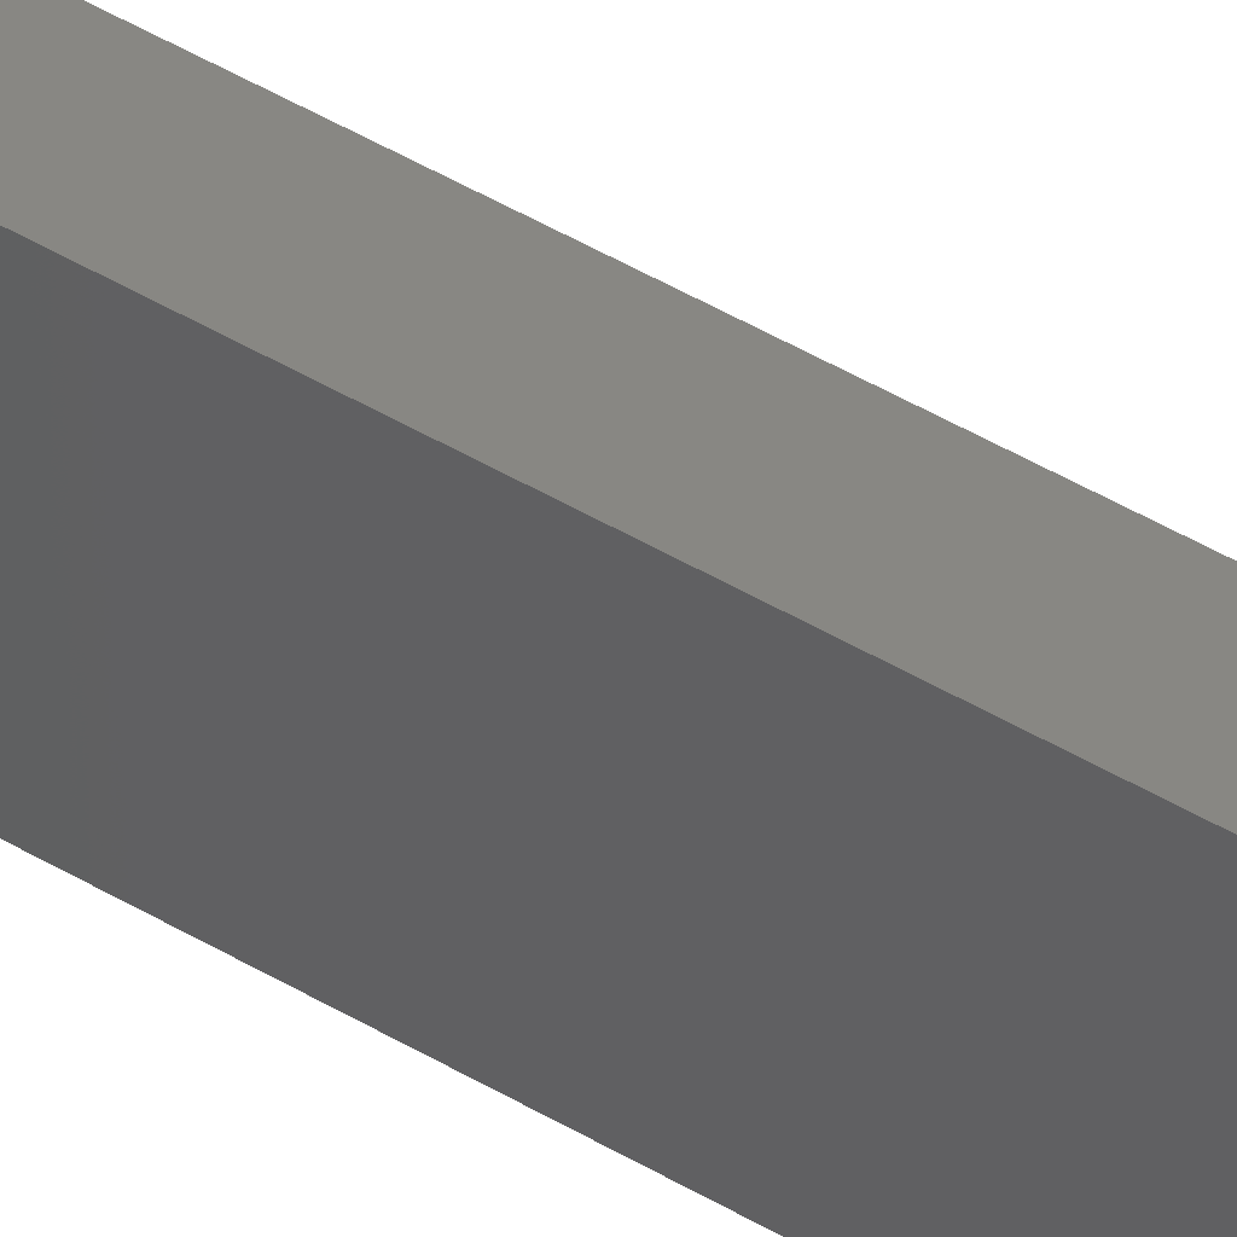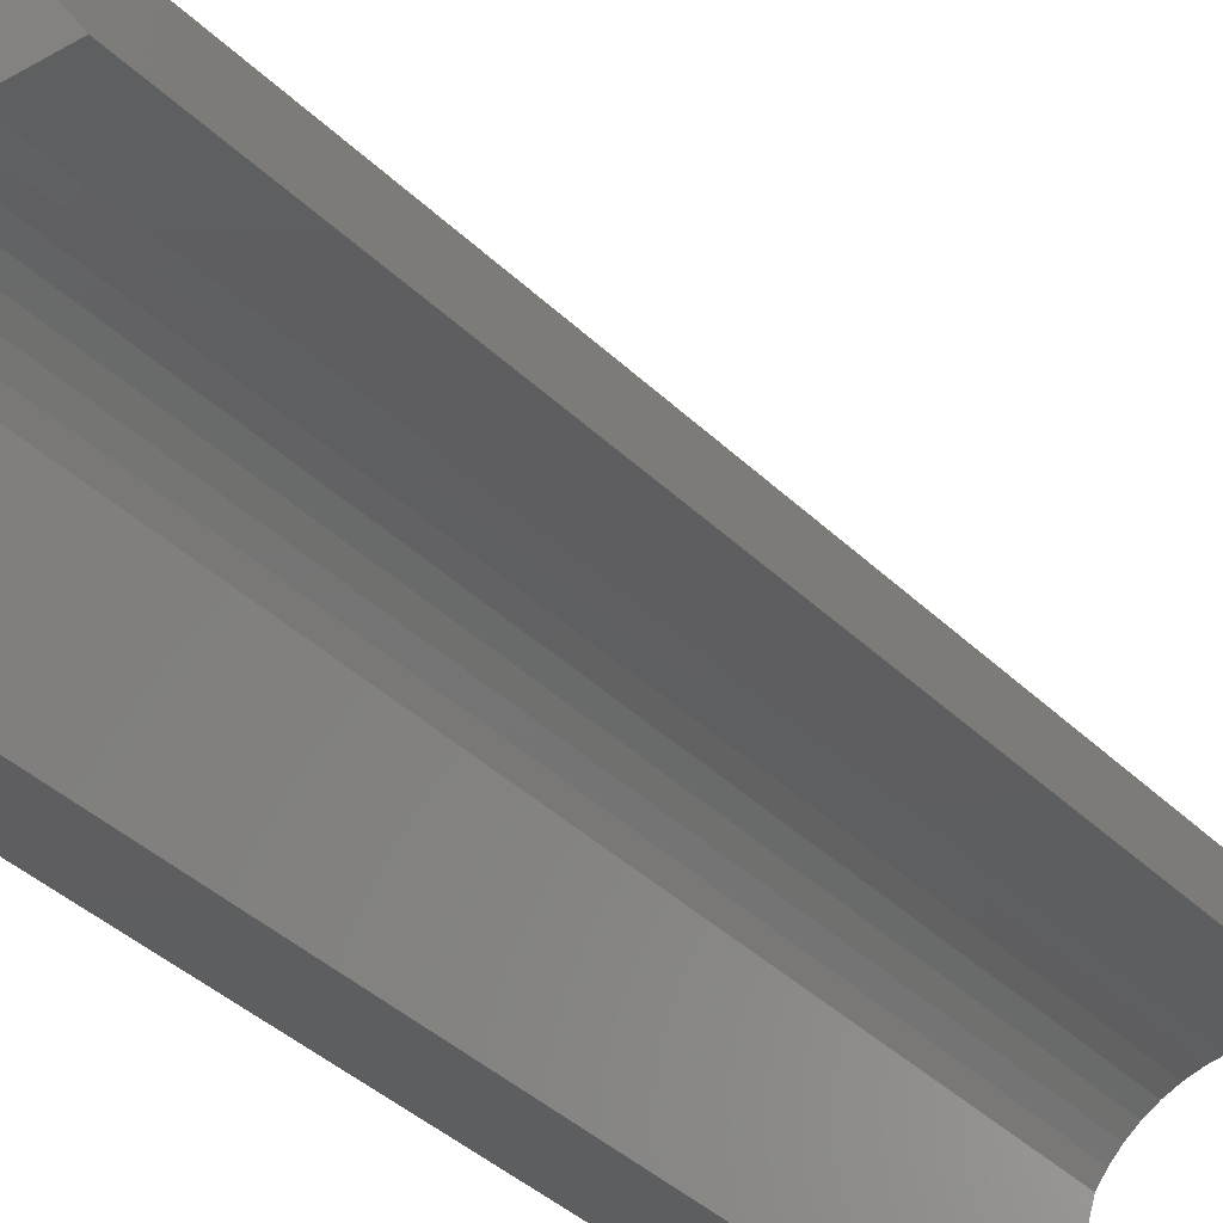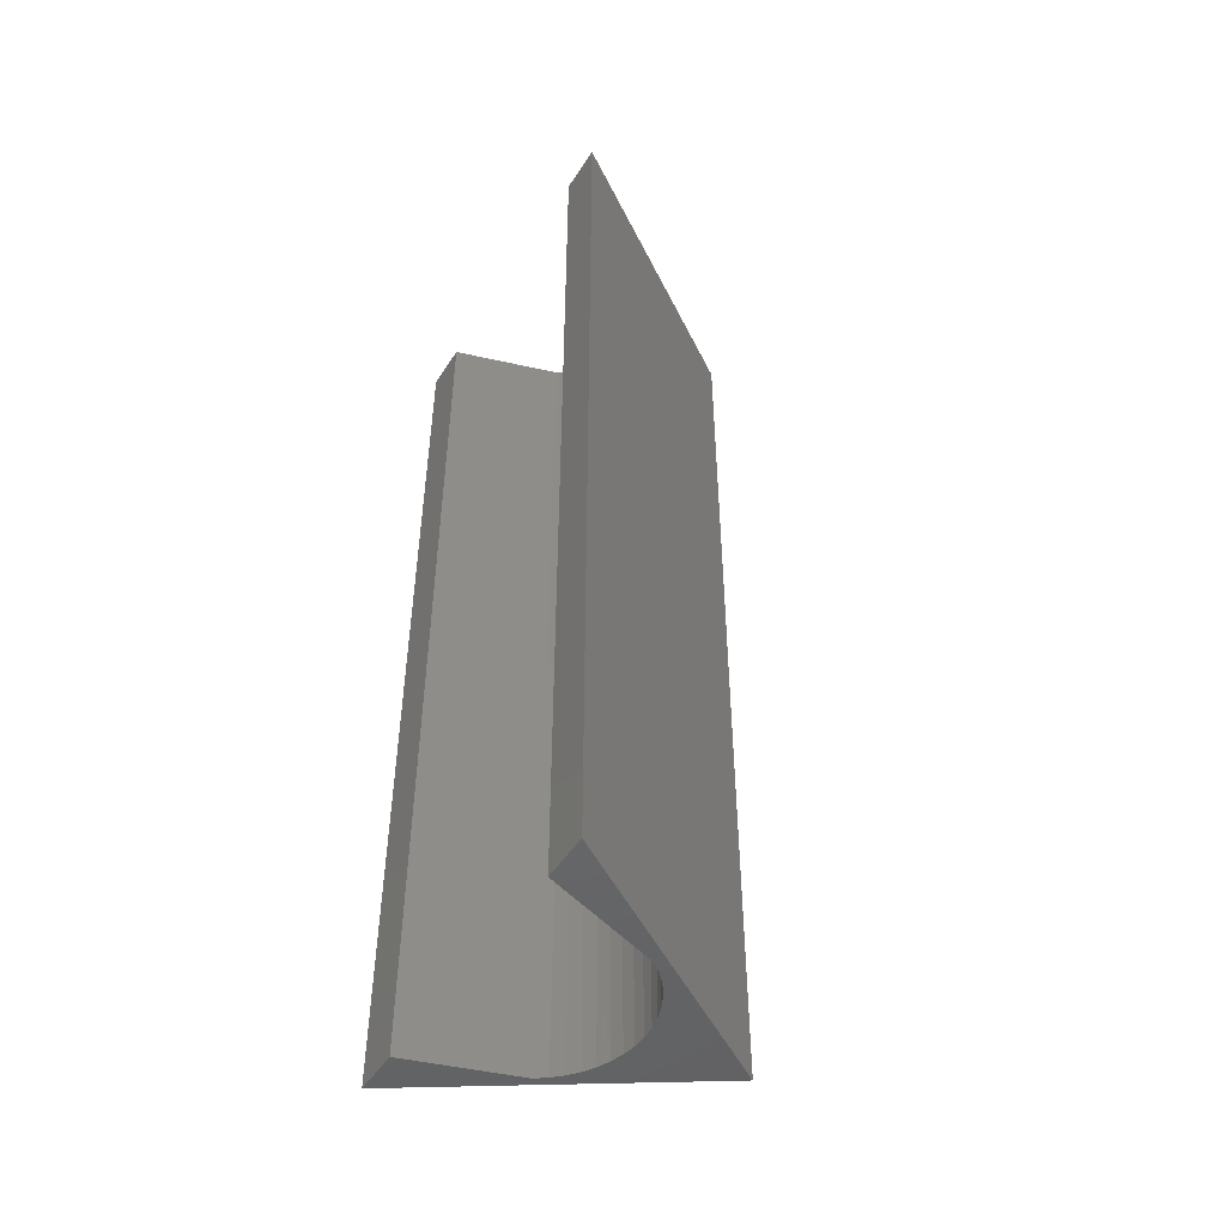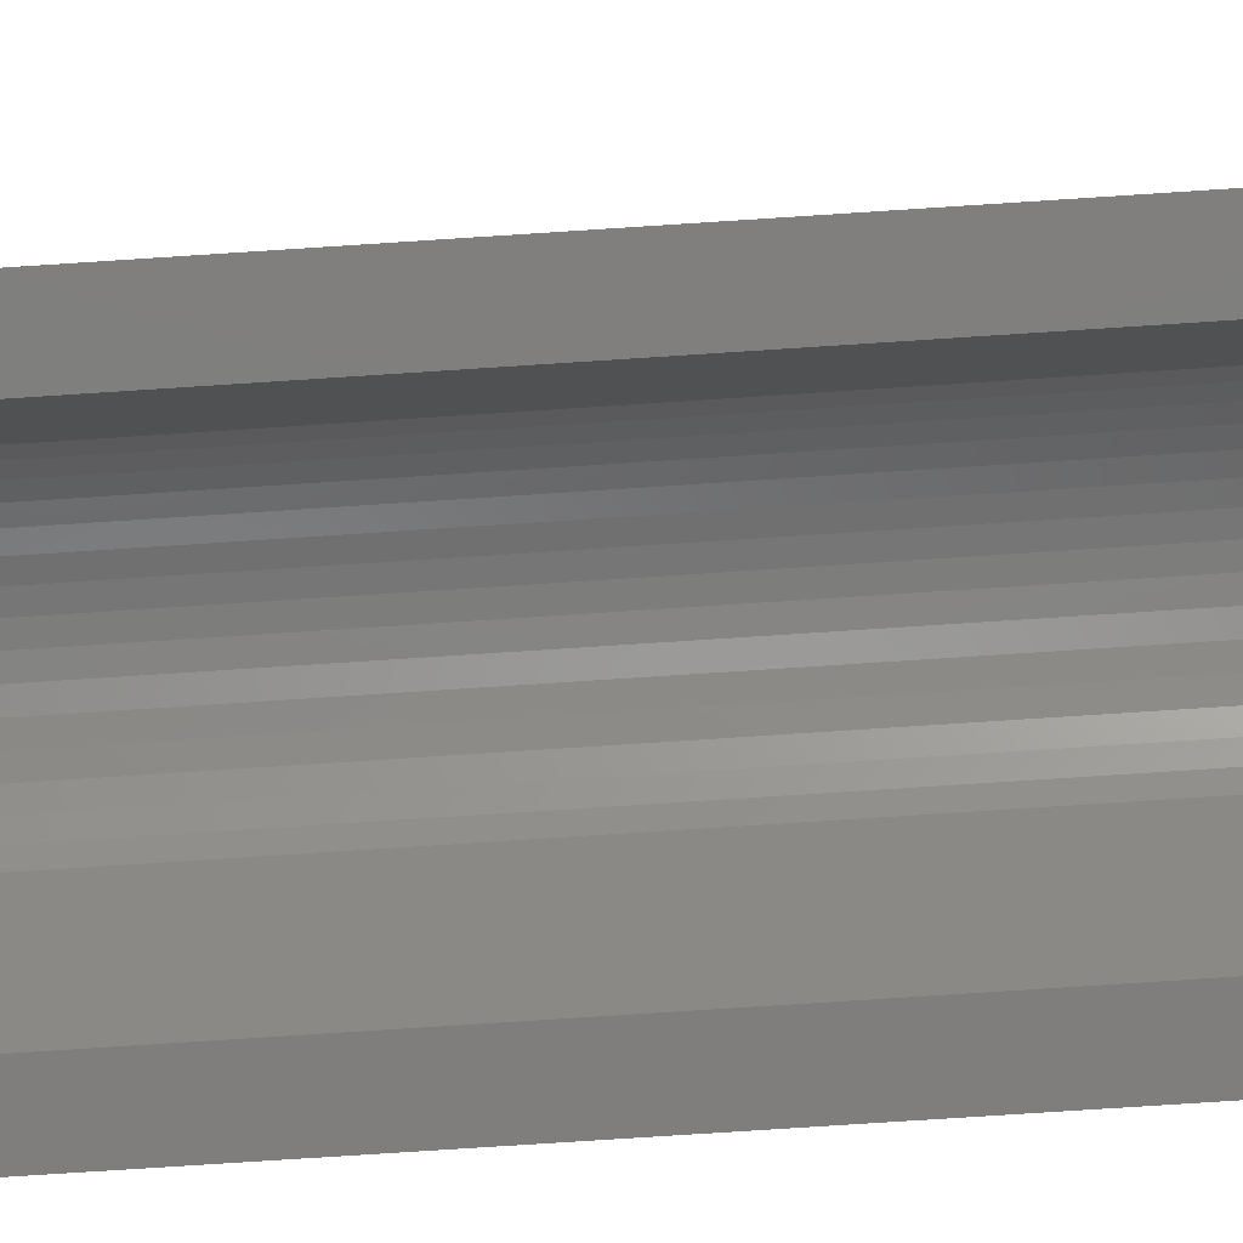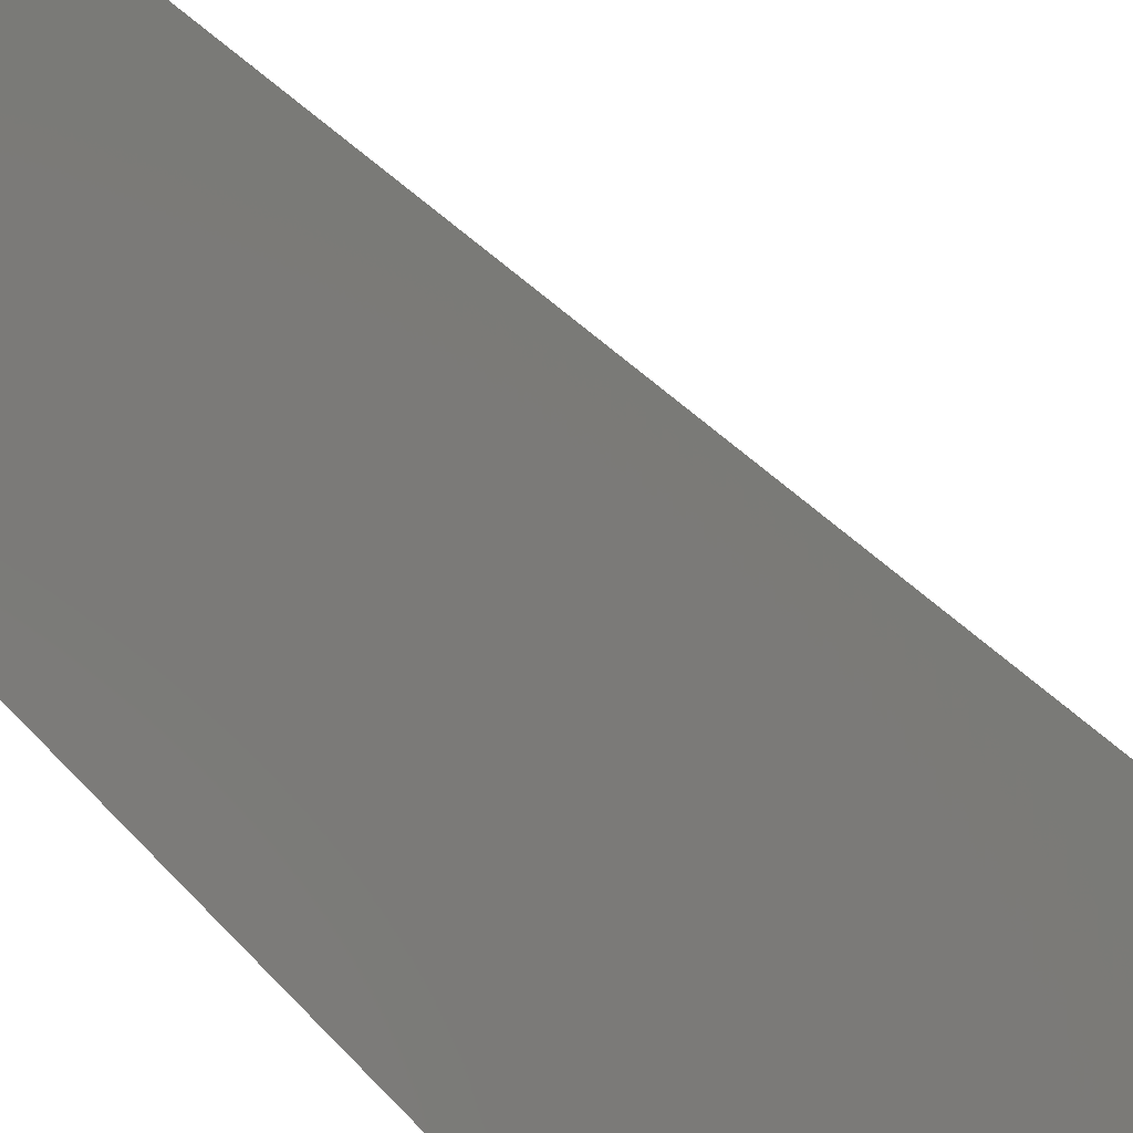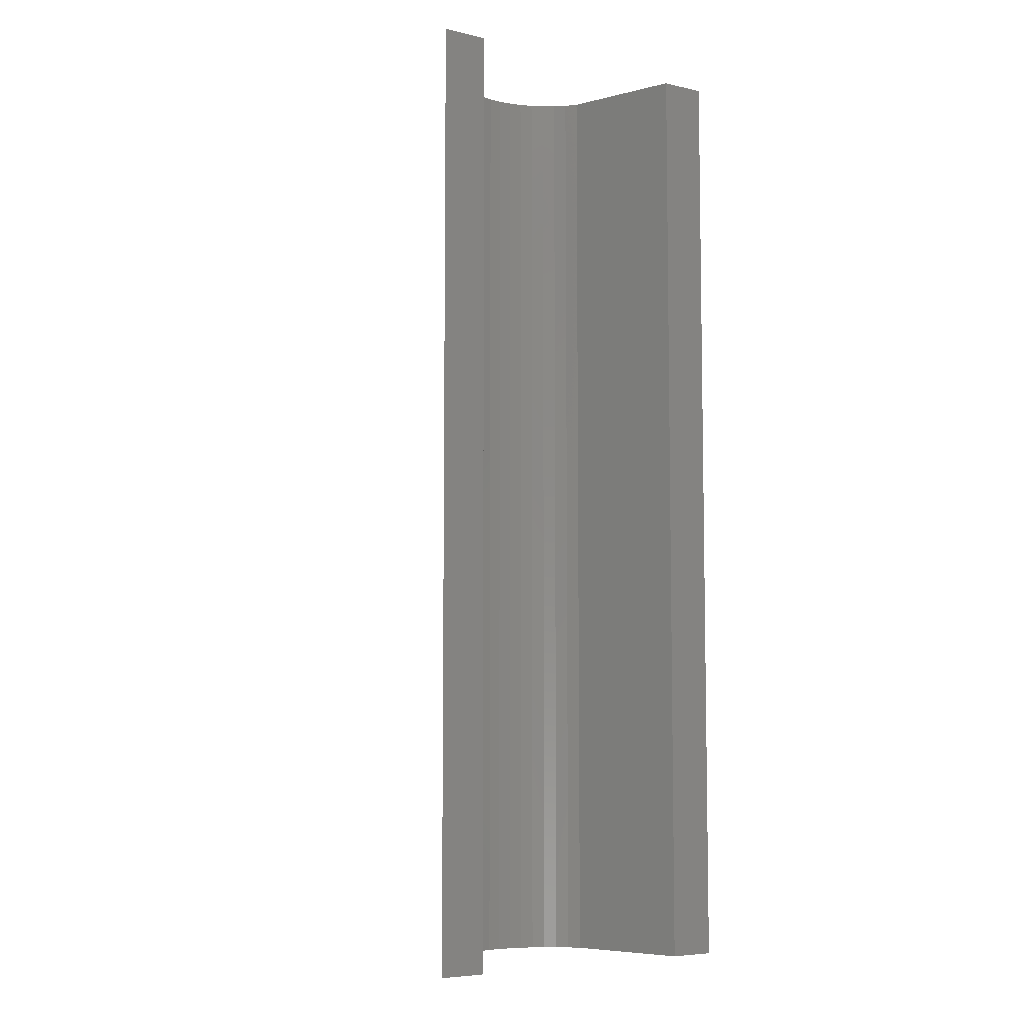
<metadata>
{"format":"stl","ext":"stl","renderer":"f3d","projection":"perspective","resolution":1024,"background":"white","views":[{"elev":75.4,"azim":117.1,"up":"+Z"},{"elev":-35.4,"azim":-142.4,"up":"+Z"},{"elev":-48.7,"azim":-121.4,"up":"+Y"},{"elev":-78.6,"azim":93.7,"up":"+Z"},{"elev":36.3,"azim":-34.9,"up":"+Z"},{"elev":-6.4,"azim":146.0,"up":"+Y"}]}
</metadata>
<code>
# stl→obj: 63 verts, 122 faces
v -0.06578 -0.01587 0.4309
v -0.4185 -0.01587 -0.1053
v -0.4185 -1.016 -0.1053
v -0.06578 -1.016 0.4309
v -0.3198 -0.01587 -0.1053
v -0.3198 -1.016 -0.1053
v 0.2869 -0.01587 -0.1053
v 0.2869 -1.016 -0.1053
v -0.4185 0.9841 -0.1053
v -0.06578 0.9841 0.4309
v -0.2351 -1.016 0.1346
v 0.1176 -1.016 0.1205
v 0.1882 -1.016 -0.1053
v 0.08226 -1.016 0.1626
v 0.1013 -1.016 0.1427
v 0.06083 -1.016 0.1799
v 0.03736 -1.016 0.1944
v 0.01224 -1.016 0.2057
v -0.01412 -1.016 0.2138
v -0.0413 -1.016 0.2184
v -0.06884 -1.016 0.2195
v -0.0963 -1.016 0.2171
v -0.1232 -1.016 0.2112
v -0.1492 -1.016 0.2019
v -0.1737 -1.016 0.1893
v -0.1965 -1.016 0.1737
v -0.217 -1.016 0.1554
v -0.2351 -0.01587 0.1346
v -0.3198 0.9841 -0.1053
v 0.1882 -0.01587 -0.1053
v 0.2869 0.9841 -0.1053
v -0.2351 0.9841 0.1346
v 0.1176 0.9841 0.1205
v 0.1882 0.9841 -0.1053
v 0.1013 0.9841 0.1427
v 0.08226 0.9841 0.1626
v 0.06083 0.9841 0.1799
v 0.03736 0.9841 0.1944
v 0.01224 0.9841 0.2057
v -0.01412 0.9841 0.2138
v -0.0413 0.9841 0.2184
v -0.06884 0.9841 0.2195
v -0.0963 0.9841 0.2171
v -0.1232 0.9841 0.2112
v -0.1492 0.9841 0.2019
v -0.1737 0.9841 0.1893
v -0.1965 0.9841 0.1737
v -0.217 0.9841 0.1554
v 0.1176 -0.01587 0.1205
v 0.1013 -0.01587 0.1427
v 0.08226 -0.01587 0.1626
v 0.06083 -0.01587 0.1799
v 0.03736 -0.01587 0.1944
v 0.01224 -0.01587 0.2057
v -0.01412 -0.01587 0.2138
v -0.0413 -0.01587 0.2184
v -0.06884 -0.01587 0.2195
v -0.0963 -0.01587 0.2171
v -0.1232 -0.01587 0.2112
v -0.1492 -0.01587 0.2019
v -0.1737 -0.01587 0.1893
v -0.1965 -0.01587 0.1737
v -0.217 -0.01587 0.1554
f 1 2 3
f 1 3 4
f 2 5 6
f 2 6 3
f 7 1 4
f 7 4 8
f 1 9 2
f 1 10 9
f 11 3 6
f 12 13 8
f 4 14 15
f 4 16 14
f 4 17 16
f 4 18 17
f 4 19 18
f 4 20 19
f 4 21 20
f 4 22 21
f 4 23 22
f 4 24 23
f 4 25 24
f 4 26 25
f 4 27 26
f 4 11 27
f 8 4 12
f 12 4 15
f 4 3 11
f 5 28 11
f 5 11 6
f 2 29 5
f 2 9 29
f 30 7 8
f 30 8 13
f 7 10 1
f 7 31 10
f 32 29 9
f 33 31 34
f 10 35 36
f 10 36 37
f 10 37 38
f 10 38 39
f 10 39 40
f 10 40 41
f 10 41 42
f 10 42 43
f 10 43 44
f 10 44 45
f 10 45 46
f 10 46 47
f 10 47 48
f 10 48 32
f 31 33 10
f 33 35 10
f 10 32 9
f 49 30 13
f 49 13 12
f 50 49 12
f 50 12 15
f 51 15 14
f 51 50 15
f 52 14 16
f 52 51 14
f 53 16 17
f 53 52 16
f 54 17 18
f 54 53 17
f 55 18 19
f 55 54 18
f 56 19 20
f 56 55 19
f 57 20 21
f 57 56 20
f 58 21 22
f 58 57 21
f 59 22 23
f 59 58 22
f 60 23 24
f 60 59 23
f 61 24 25
f 61 60 24
f 62 25 26
f 62 61 25
f 63 26 27
f 63 27 11
f 63 62 26
f 28 63 11
f 5 32 28
f 5 29 32
f 30 31 7
f 30 34 31
f 49 34 30
f 49 33 34
f 50 33 49
f 50 35 33
f 51 36 35
f 51 35 50
f 52 37 36
f 52 36 51
f 53 38 37
f 53 37 52
f 54 39 38
f 54 40 39
f 54 38 53
f 55 40 54
f 56 41 40
f 56 40 55
f 57 42 41
f 57 41 56
f 58 43 42
f 58 42 57
f 59 44 43
f 59 43 58
f 60 45 44
f 60 44 59
f 61 46 45
f 61 45 60
f 62 47 46
f 62 46 61
f 63 48 47
f 63 47 62
f 28 32 48
f 28 48 63

</code>
